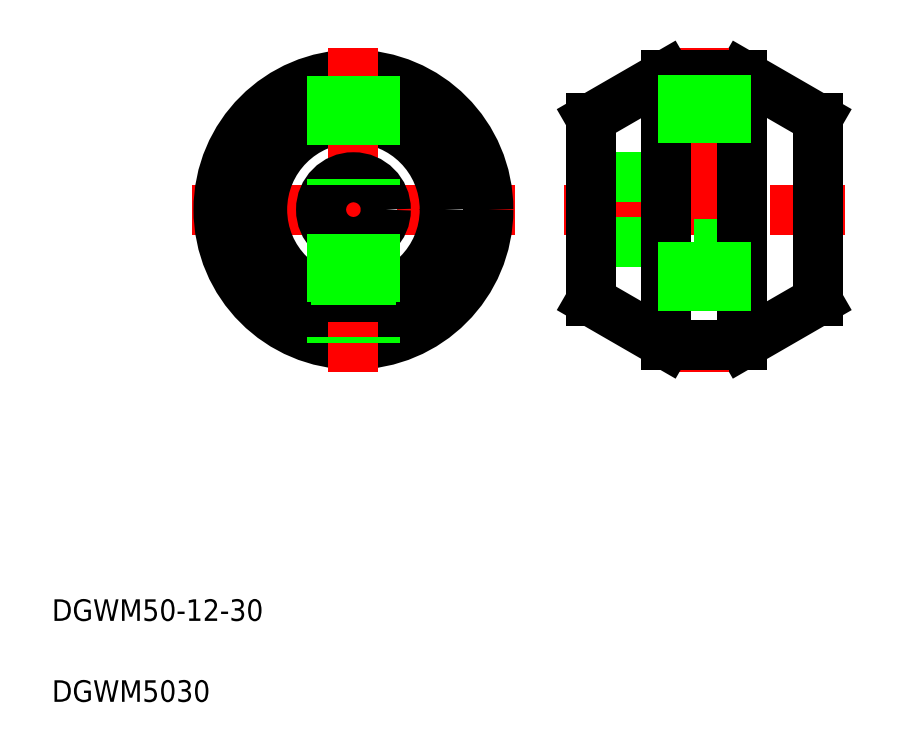
<metadata>
{"format":"dxf","ext":"dxf","renderer":"ezdxf+matplotlib","layout":"modelspace","background":"white","min_lineweight":24,"dpi":150}
</metadata>
<code>
0
SECTION
2
ENTITIES
0
LINE
8
CENTER
10
104.9
20
101.2
30
0
11
156.9
21
101.2
31
0
0
LINE
8
0
10
137.9
20
76.21
30
0
11
151.9
21
84.29
31
0
0
LINE
8
0
10
137.9
20
126.2
30
0
11
151.9
21
118.1
31
0
0
LINE
8
0
10
109.9
20
95.21
30
0
11
151.9
21
95.21
31
0
0
LINE
8
0
10
109.9
20
107.2
30
0
11
151.9
21
107.2
31
0
0
LINE
8
CENTER
10
35.88
20
101.2
30
0
11
95.88
21
101.2
31
0
0
TEXT
8
0
10
10
20
25
30
0
40
4
1
DGWM50-12-30
0
CIRCLE
8
0
10
65.88
20
101.2
30
0
40
16.91
0
CIRCLE
8
0
10
65.88
20
101.2
30
0
40
25
0
TEXT
8
0
10
10
20
10
30
0
40
4
1
DGWM5030
0
LINE
8
CENTER
10
65.88
20
131.2
30
0
11
65.88
21
71.21
31
0
0
CIRCLE
8
0
10
65.88
20
101.2
30
0
40
6
0
LINE
8
0
10
69.88
20
96.73
30
0
11
69.88
21
76.53
31
0
0
LINE
8
0
10
69.18
20
96.2
30
0
11
69.18
21
76.43
31
0
0
LINE
8
0
10
61.88
20
96.73
30
0
11
61.88
21
76.53
31
0
0
LINE
8
0
10
62.58
20
96.2
30
0
11
62.58
21
76.43
31
0
0
LINE
8
0
10
69.18
20
126
30
0
11
69.18
21
106.2
31
0
0
LINE
8
0
10
62.58
20
126
30
0
11
62.58
21
106.2
31
0
0
LINE
8
0
10
61.88
20
125.9
30
0
11
61.88
21
105.7
31
0
0
LINE
8
0
10
69.88
20
125.9
30
0
11
69.88
21
105.7
31
0
0
LINE
8
CENTER
10
130.9
20
131.2
30
0
11
130.9
21
71.21
31
0
0
LINE
8
0
10
109.9
20
118.1
30
0
11
109.9
21
84.29
31
0
0
LINE
8
0
10
123.9
20
126.2
30
0
11
123.9
21
76.21
31
0
0
LINE
8
0
10
137.9
20
126.2
30
0
11
137.9
21
76.21
31
0
0
LINE
8
0
10
123.9
20
76.21
30
0
11
137.9
21
76.21
31
0
0
LINE
8
0
10
123.9
20
76.21
30
0
11
109.9
21
84.29
31
0
0
LINE
8
0
10
134.9
20
95.21
30
0
11
134.9
21
76.21
31
0
0
LINE
8
0
10
134.2
20
95.21
30
0
11
134.2
21
76.21
31
0
0
LINE
8
0
10
126.9
20
95.21
30
0
11
126.9
21
76.21
31
0
0
LINE
8
0
10
127.6
20
95.21
30
0
11
127.6
21
76.21
31
0
0
LINE
8
0
10
137.9
20
101.2
30
0
11
137.9
21
101.2
31
0
0
LINE
8
0
10
123.9
20
126.2
30
0
11
137.9
21
126.2
31
0
0
LINE
8
0
10
123.9
20
126.2
30
0
11
109.9
21
118.1
31
0
0
LINE
8
0
10
127.6
20
126.2
30
0
11
127.6
21
107.2
31
0
0
LINE
8
0
10
134.2
20
126.2
30
0
11
134.2
21
107.2
31
0
0
LINE
8
0
10
126.9
20
126.2
30
0
11
126.9
21
107.2
31
0
0
LINE
8
0
10
134.9
20
126.2
30
0
11
134.9
21
107.2
31
0
0
LINE
8
0
10
137.9
20
113.7
30
0
11
137.9
21
113.7
31
0
0
LINE
8
0
10
151.9
20
118.1
30
0
11
151.9
21
84.29
31
0
0
ENDSEC
0
EOF

</code>
